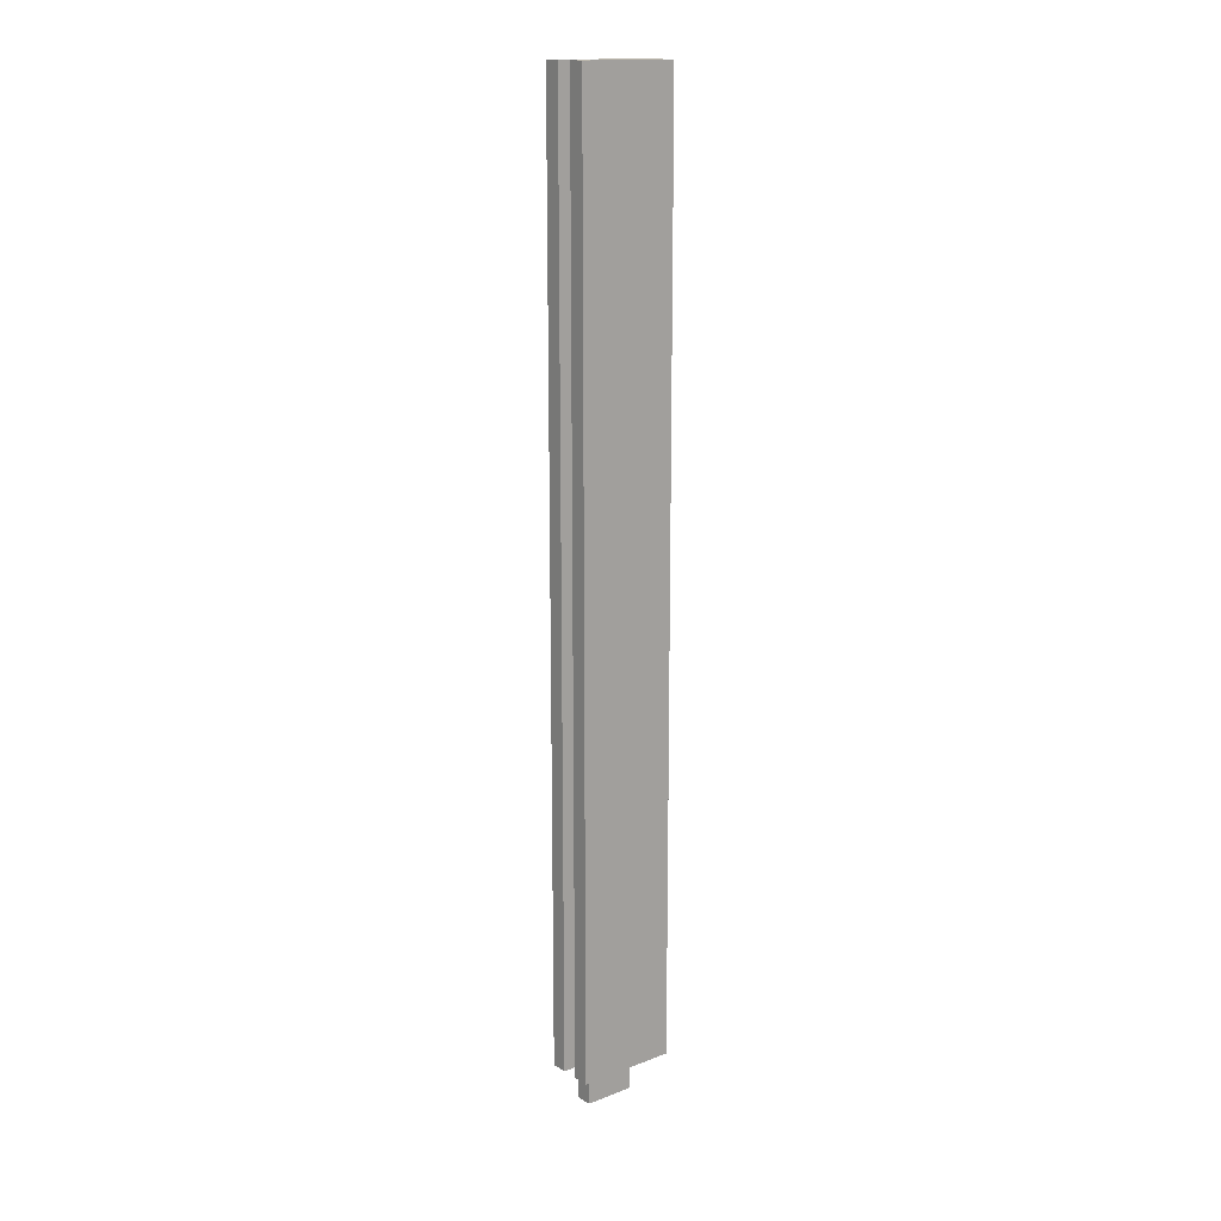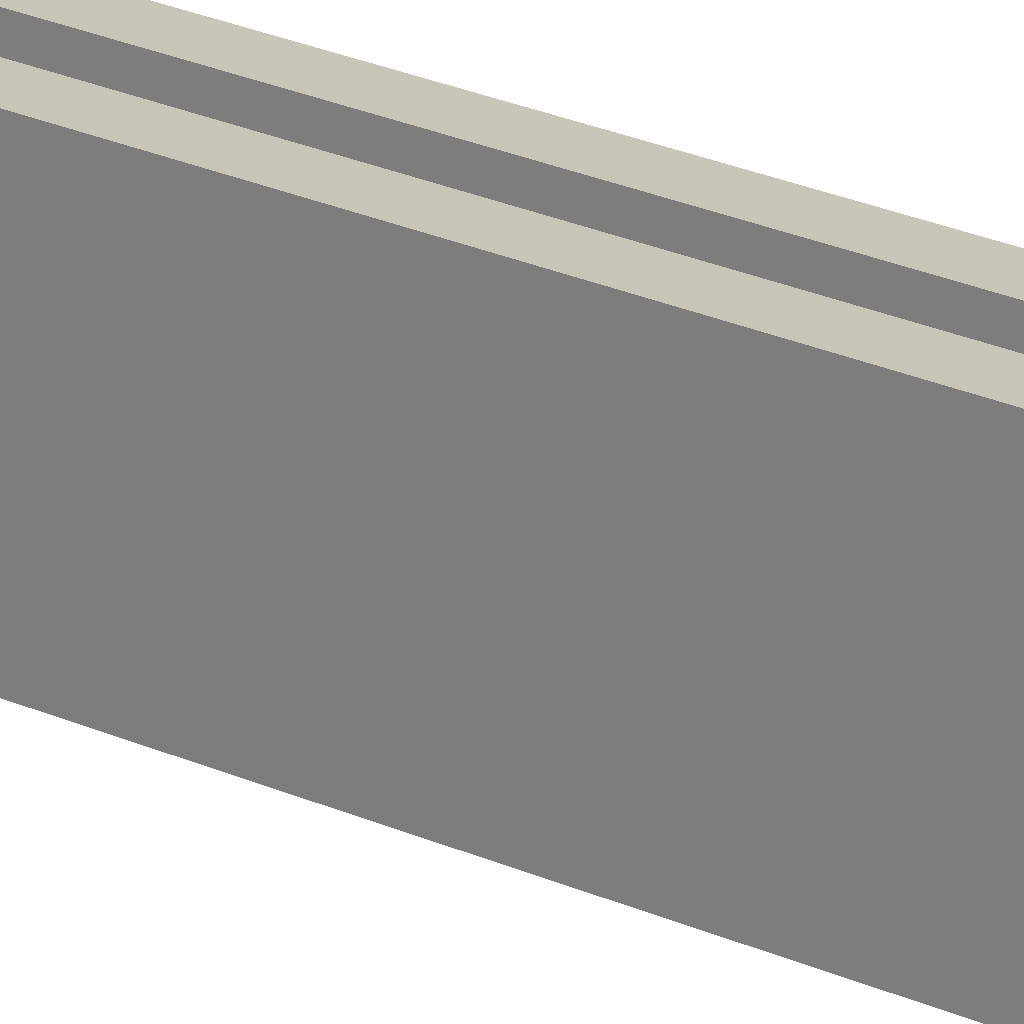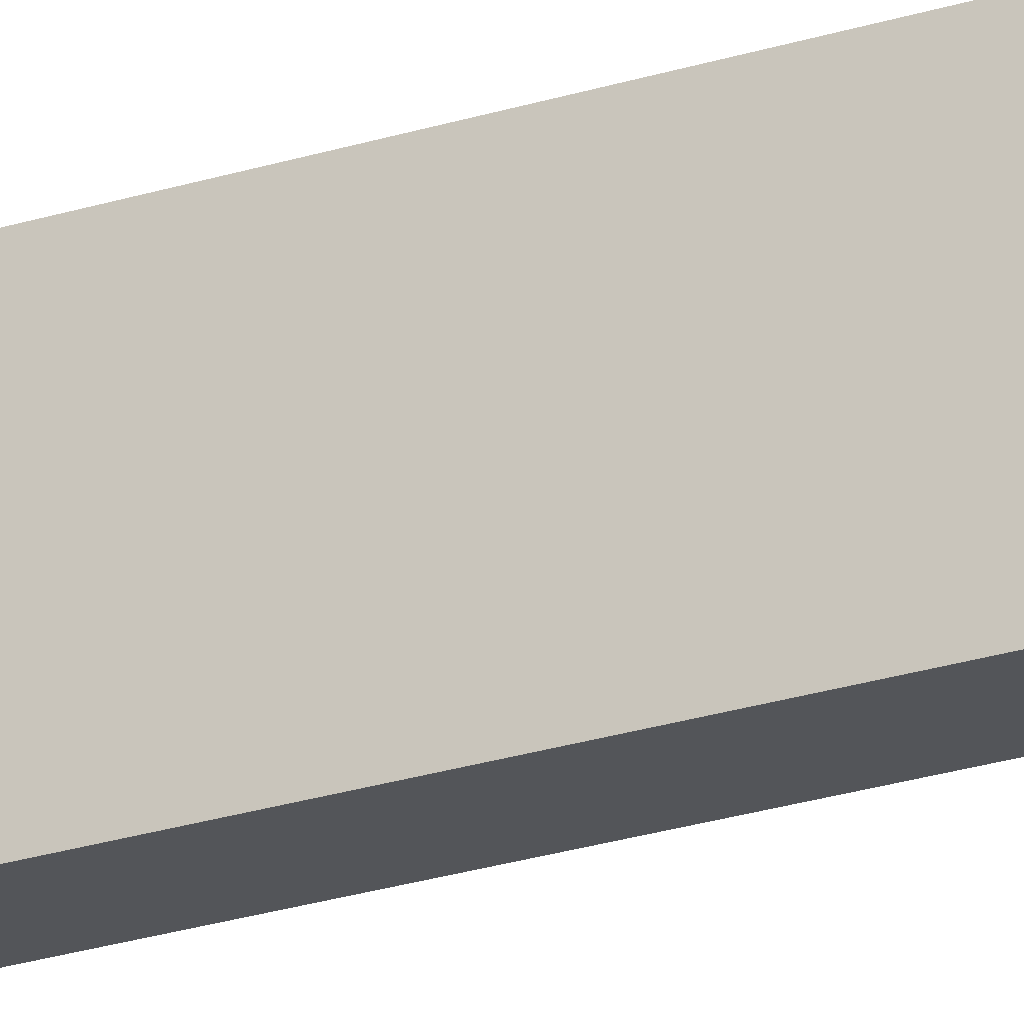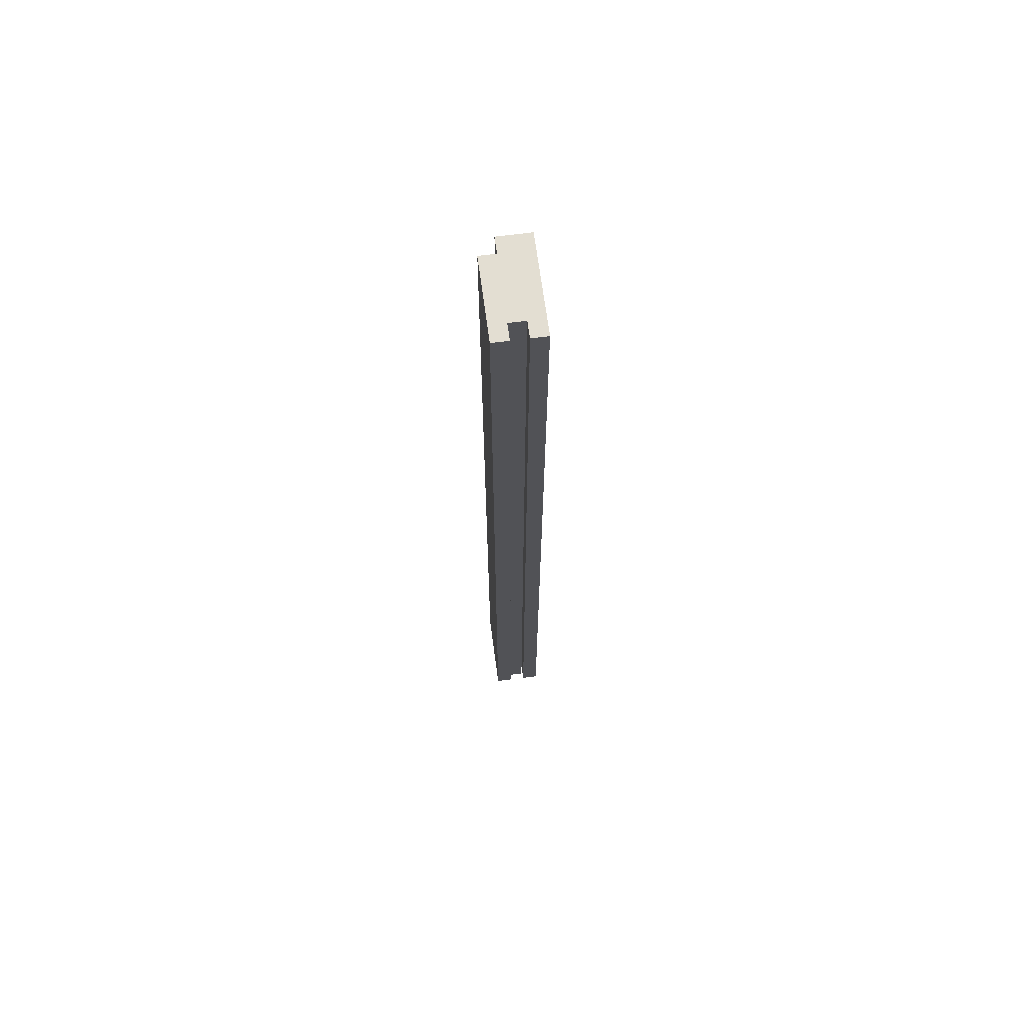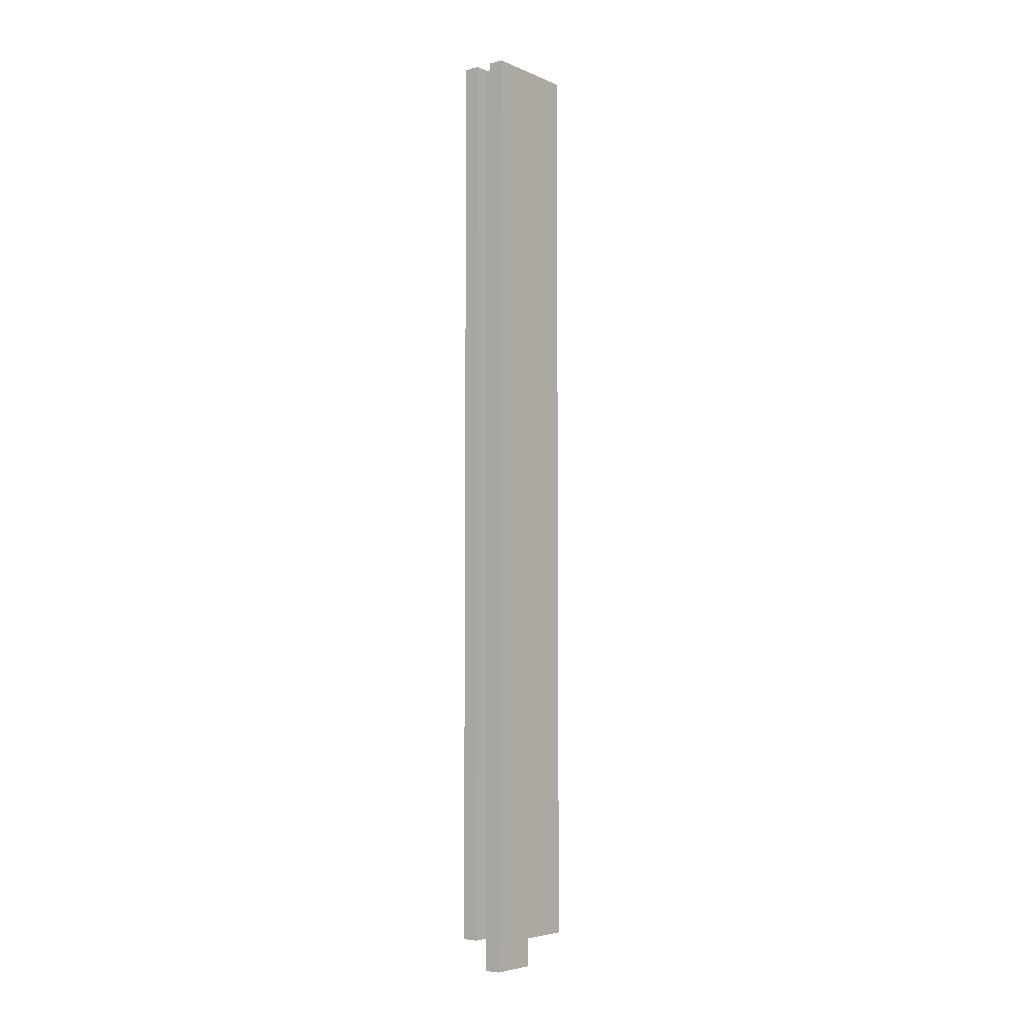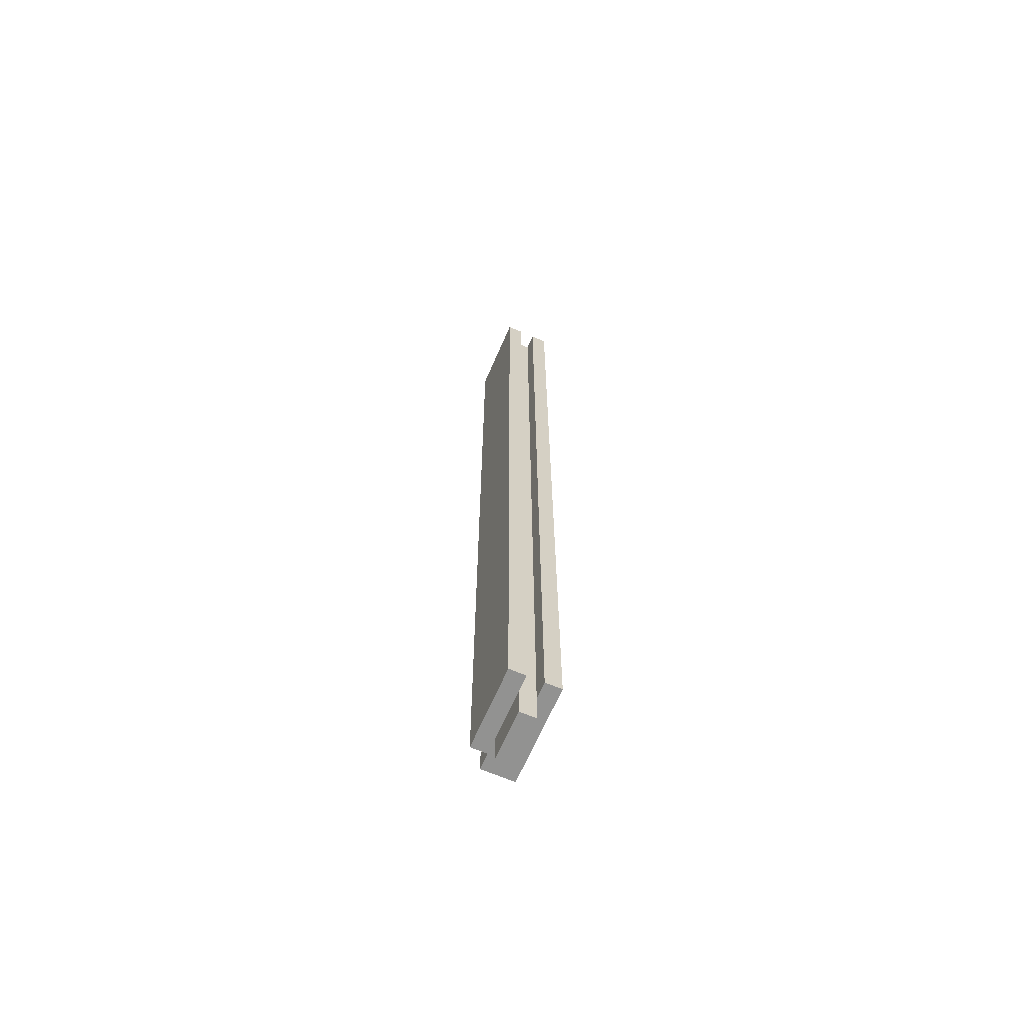
<metadata>
{"format":"obj","ext":"obj","renderer":"f3d","projection":"perspective","resolution":1024,"background":"white","views":[{"elev":15.7,"azim":51.4,"up":"+Y"},{"elev":20.6,"azim":-48.7,"up":"+Z"},{"elev":-24.3,"azim":118.0,"up":"+Z"},{"elev":67.4,"azim":-7.5,"up":"+Y"},{"elev":-5.3,"azim":38.3,"up":"+Y"},{"elev":-66.3,"azim":-23.4,"up":"+Y"}]}
</metadata>
<code>
o left_right_side_post4/left_right_side_post/mesh9/mesh9-geometry#mesh9-geometry
v -0.8098 0.2858 -0.4198
v -0.7989 -0.3315 -0.4198
v -0.8098 -0.3315 -0.4198
v -0.7989 0.2858 -0.4198
v -0.8098 -0.3315 -0.3651
v -0.7989 0.2858 -0.3651
v -0.7989 0.2858 -0.4307
v -0.7989 -0.3315 -0.3651
v -0.8098 0.2858 -0.3651
v -0.7989 0.2858 -0.3761
v -0.7989 -0.3315 -0.4307
v -0.788 0.2858 -0.3761
v -0.7989 -0.3315 -0.4088
v -0.7989 -0.3315 -0.3761
v -0.7771 -0.3315 -0.4307
v -0.7771 0.2858 -0.4307
v -0.7771 0.2858 -0.3651
v -0.788 -0.3315 -0.4088
v -0.7989 -0.3533 -0.3761
v -0.788 -0.3315 -0.3761
v -0.788 0.2858 -0.3651
v -0.788 -0.3533 -0.4088
v -0.7989 -0.3533 -0.4088
v -0.788 -0.3315 -0.3651
v -0.7771 -0.3315 -0.3651
v -0.788 -0.3533 -0.3761
f 1 2 3
f 2 1 4
f 3 2 1
f 4 1 2
f 2 5 3
f 3 5 2
f 5 1 3
f 3 1 5
f 1 6 4
f 4 6 1
f 7 2 4
f 4 2 7
f 5 2 8
f 8 2 5
f 1 5 9
f 9 5 1
f 6 1 9
f 9 1 6
f 4 6 10
f 10 6 4
f 2 7 11
f 11 7 2
f 4 12 7
f 7 12 4
f 8 2 13
f 13 2 8
f 6 5 8
f 8 5 6
f 5 6 9
f 9 6 5
f 6 14 10
f 10 14 6
f 4 10 12
f 12 10 4
f 7 15 11
f 11 15 7
f 15 2 11
f 11 2 15
f 7 12 16
f 16 12 7
f 2 15 13
f 13 15 2
f 8 13 14
f 14 13 8
f 14 6 8
f 8 6 14
f 14 12 10
f 10 12 14
f 15 7 16
f 16 7 15
f 16 12 17
f 17 12 16
f 13 15 18
f 18 15 13
f 13 19 14
f 14 19 13
f 18 14 13
f 13 14 18
f 12 14 20
f 20 14 12
f 17 15 16
f 16 15 17
f 17 12 21
f 21 12 17
f 18 15 20
f 20 15 18
f 22 13 18
f 18 13 22
f 19 13 23
f 23 13 19
f 19 20 14
f 14 20 19
f 14 18 20
f 20 18 14
f 24 12 20
f 20 12 24
f 15 17 25
f 25 17 15
f 12 24 21
f 21 24 12
f 24 17 21
f 21 17 24
f 20 15 24
f 24 15 20
f 20 22 18
f 18 22 20
f 13 22 23
f 23 22 13
f 22 19 23
f 23 19 22
f 20 19 26
f 26 19 20
f 17 24 25
f 25 24 17
f 24 15 25
f 25 15 24
f 22 20 26
f 26 20 22
f 19 22 26
f 26 22 19

</code>
